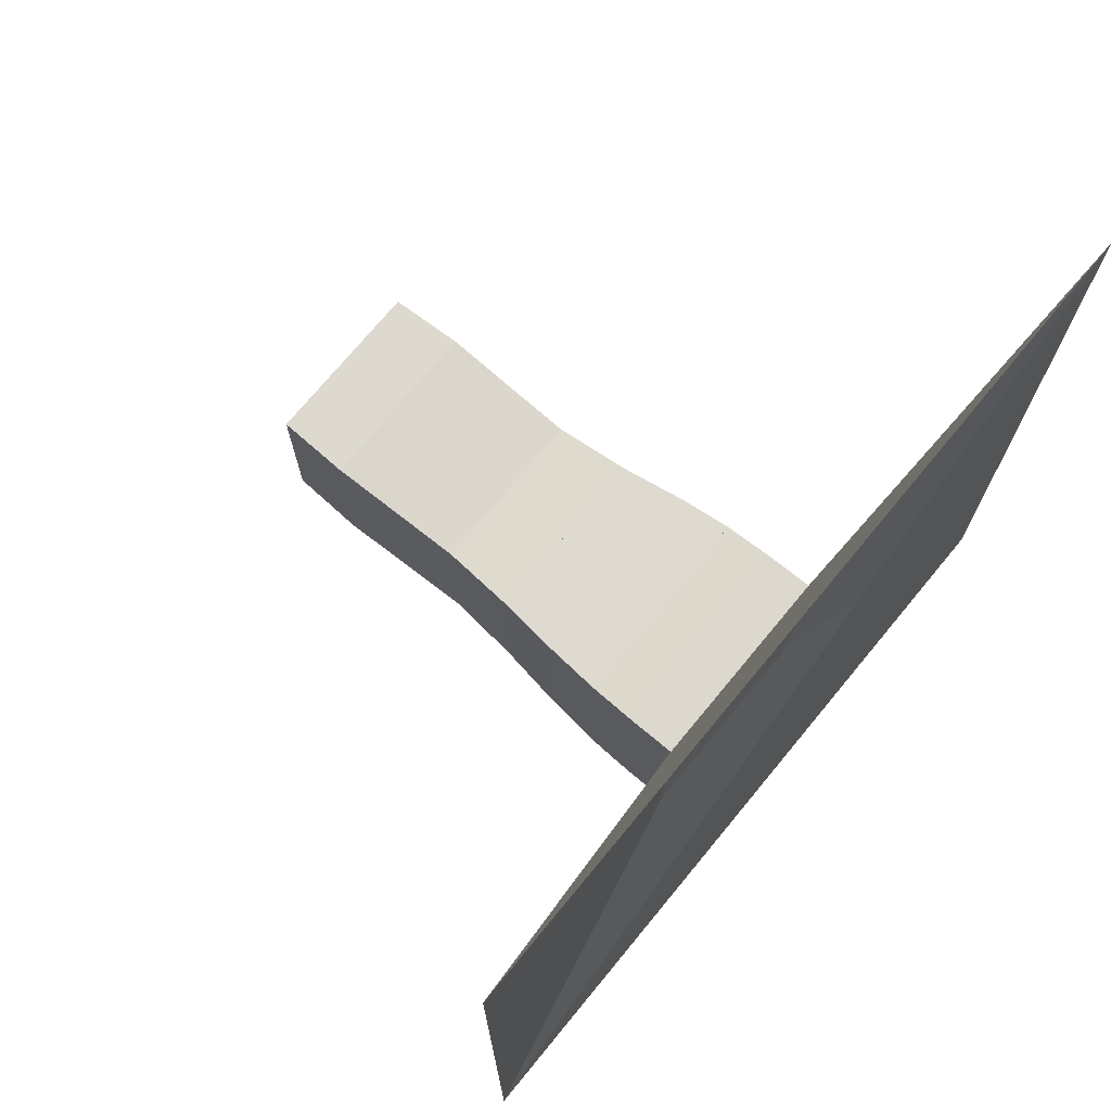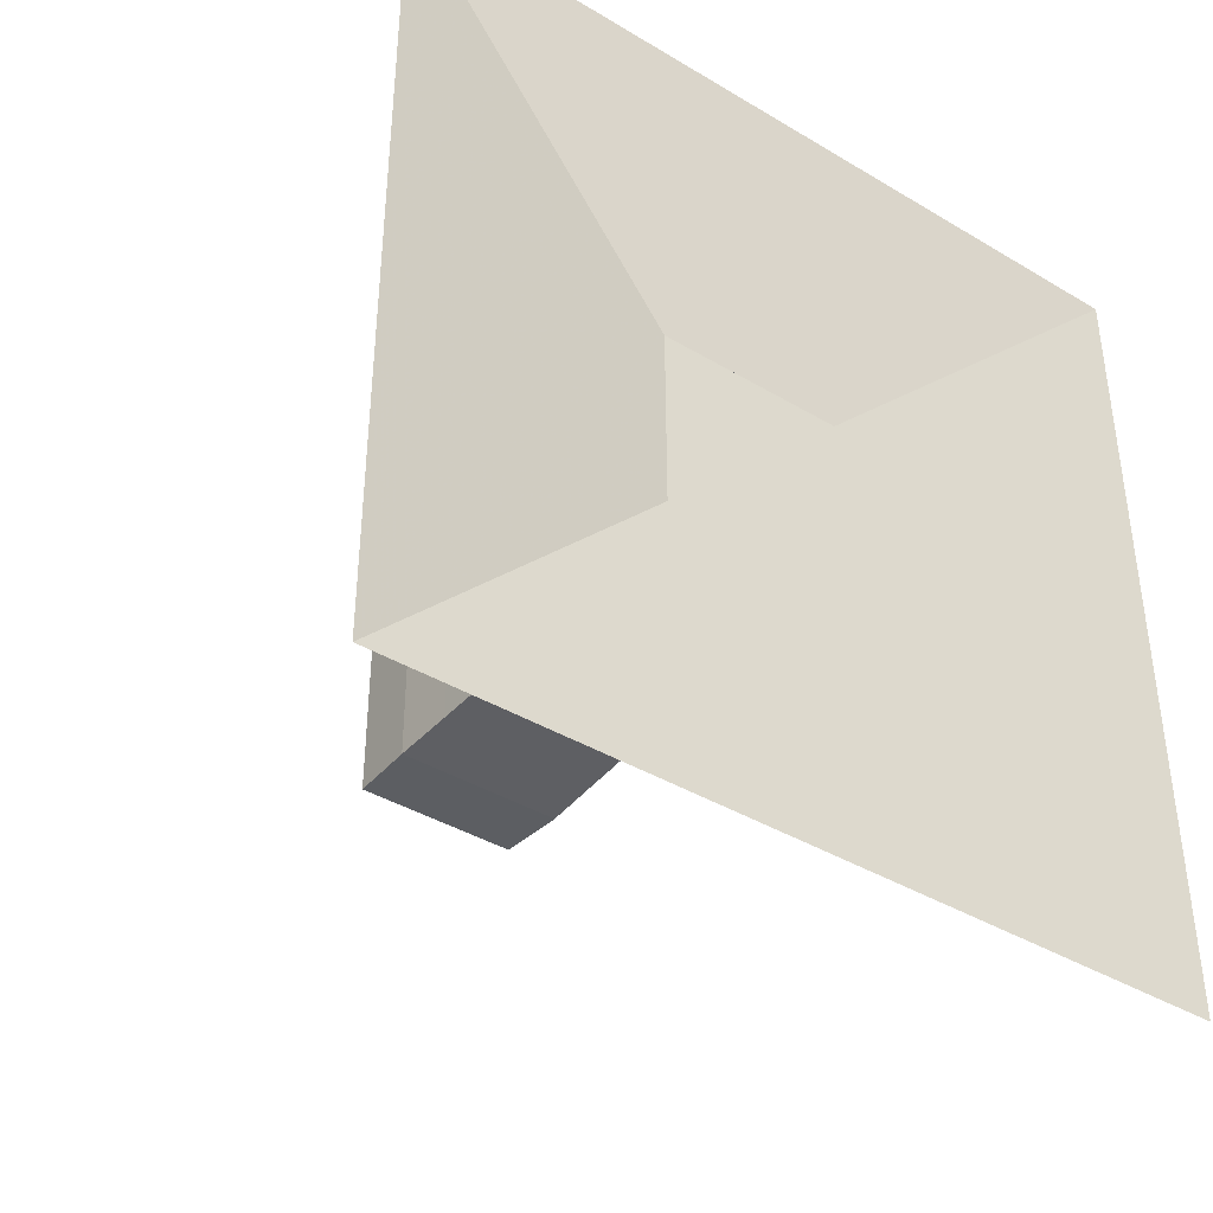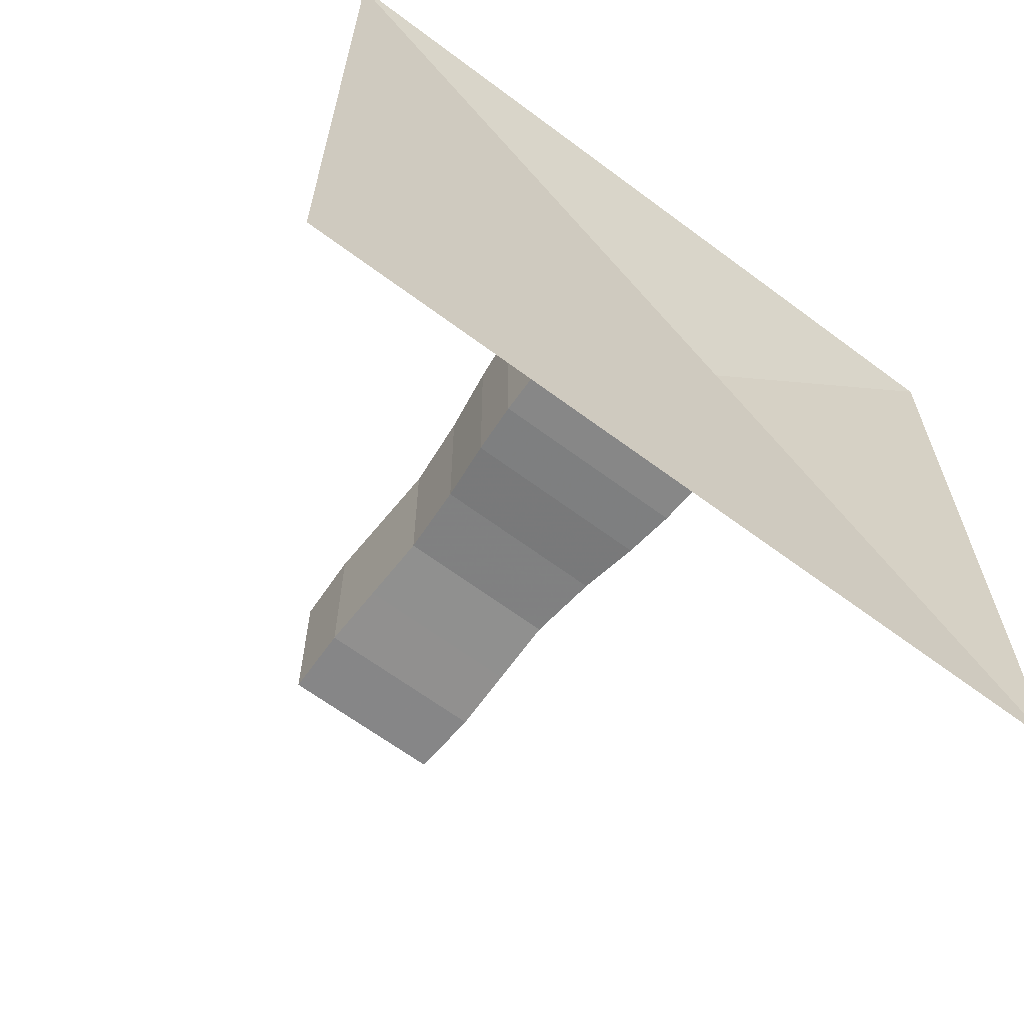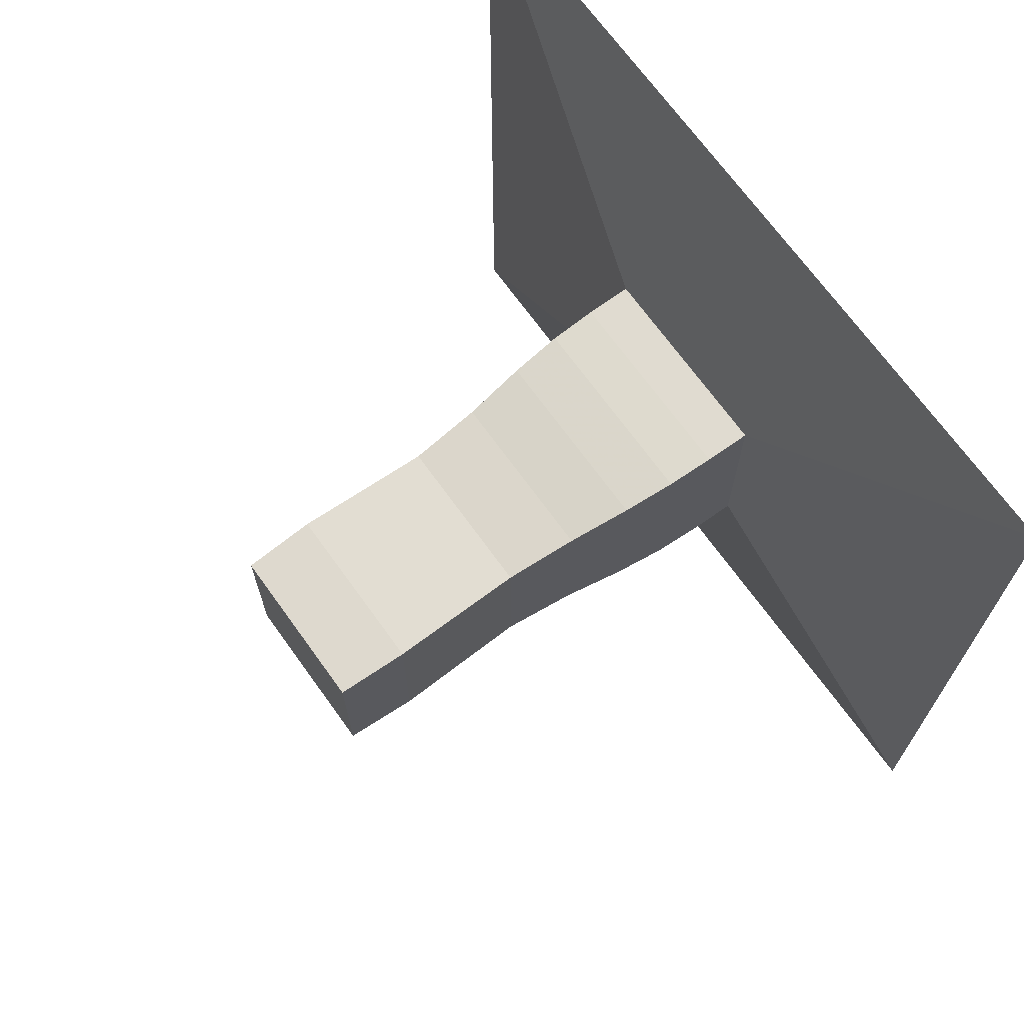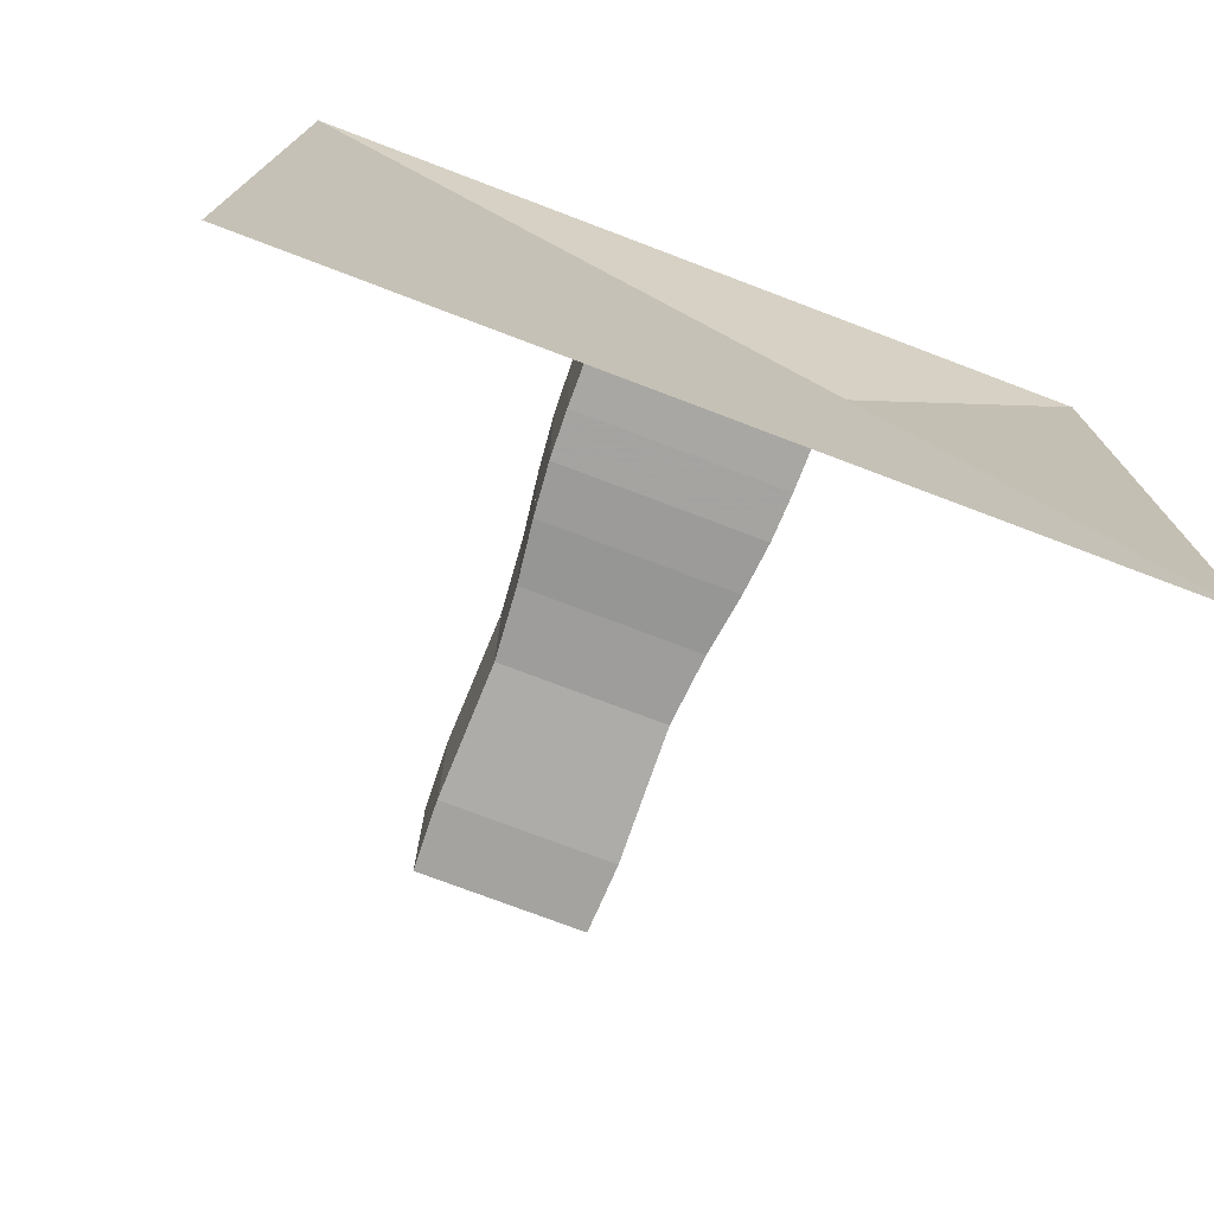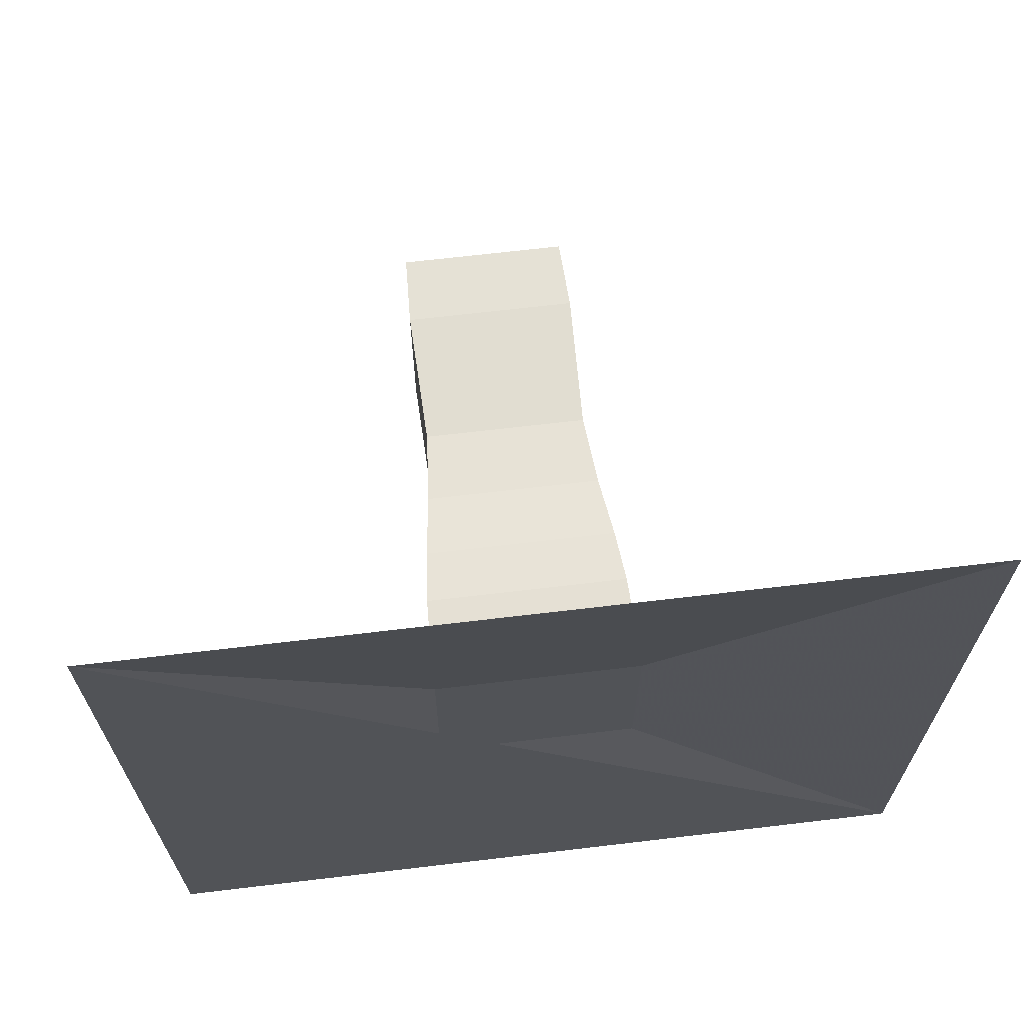
<metadata>
{"format":"obj","ext":"obj","renderer":"f3d","projection":"perspective","resolution":1024,"background":"white","views":[{"elev":72.7,"azim":-140.5,"up":"+Z"},{"elev":-39.6,"azim":-126.6,"up":"+Z"},{"elev":-64.3,"azim":-127.0,"up":"+Y"},{"elev":69.5,"azim":144.3,"up":"+Z"},{"elev":-75.1,"azim":-110.8,"up":"+Y"},{"elev":67.3,"azim":-96.8,"up":"+Y"}]}
</metadata>
<code>
v 0 -1 -1
v 0 -1 1
v 0 1 1
v 0 1 -1
v 0.1113 -0.2498 -0.2498
v 0.1113 -0.2498 0.2498
v 0.1113 0.2498 0.2498
v 0.1113 0.2498 -0.2498
v 0.2234 -0.2489 -0.2489
v 0.2234 -0.2489 0.2489
v 0.2234 0.2489 0.2489
v 0.2234 0.2489 -0.2489
v 0.3392 -0.2449 -0.2449
v 0.3392 -0.2449 0.2449
v 0.3392 0.2449 0.2449
v 0.3392 0.2449 -0.2449
v 0.4672 -0.2329 -0.2329
v 0.4672 -0.2329 0.2329
v 0.4672 0.2329 0.2329
v 0.4672 0.2329 -0.2329
v 0.6205 -0.2129 -0.2129
v 0.6205 -0.2129 0.2129
v 0.6205 0.2129 0.2129
v 0.6205 0.2129 -0.2129
v 0.7966 -0.1986 -0.1986
v 0.7966 -0.1986 0.1986
v 0.7966 0.1986 0.1986
v 0.7966 0.1986 -0.1986
v 0.965 -0.203 -0.203
v 0.965 -0.203 0.203
v 0.965 0.203 0.203
v 0.965 0.203 -0.203
v 1.126 -0.2076 -0.2076
v 1.126 -0.2076 0.2076
v 1.126 0.2076 0.2076
v 1.126 0.2076 -0.2076
v 1.299 -0.2006 -0.2006
v 1.299 -0.2006 0.2006
v 1.299 0.2006 0.2006
v 1.299 0.2006 -0.2006
f 1 2 4 5
f 5 6 7 8
f 5 6 2 1
f 6 7 3 2
f 7 8 4 3
f 8 5 1 4
f 9 10 11 12
f 9 10 6 5
f 10 11 7 6
f 11 12 8 7
f 12 9 5 8
f 13 14 15 16
f 13 14 10 9
f 14 15 11 10
f 15 16 12 11
f 16 13 9 12
f 17 18 19 20
f 17 18 14 13
f 18 19 15 14
f 19 20 16 15
f 20 17 13 16
f 21 22 23 24
f 21 22 18 17
f 22 23 19 18
f 23 24 20 19
f 24 21 17 20
f 25 26 27 28
f 25 26 22 21
f 26 27 23 22
f 27 28 24 23
f 28 25 21 24
f 29 30 31 32
f 29 30 26 25
f 30 31 27 26
f 31 32 28 27
f 32 29 25 28
f 33 34 35 36
f 33 34 30 29
f 34 35 31 30
f 35 36 32 31
f 36 33 29 32
f 37 38 39 40
f 37 38 34 33
f 38 39 35 34
f 39 40 36 35
f 40 37 33 36

</code>
